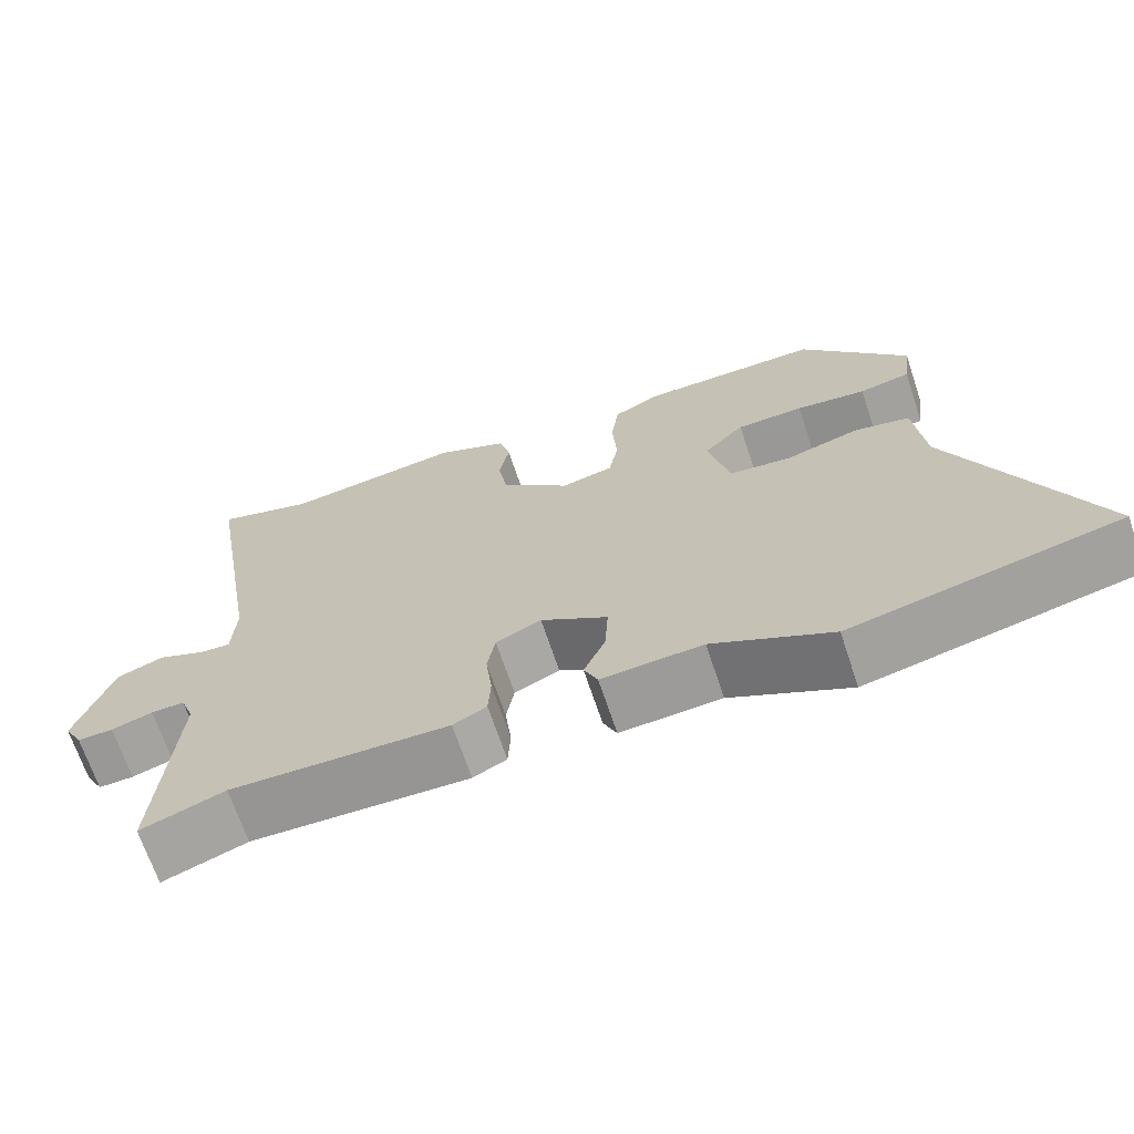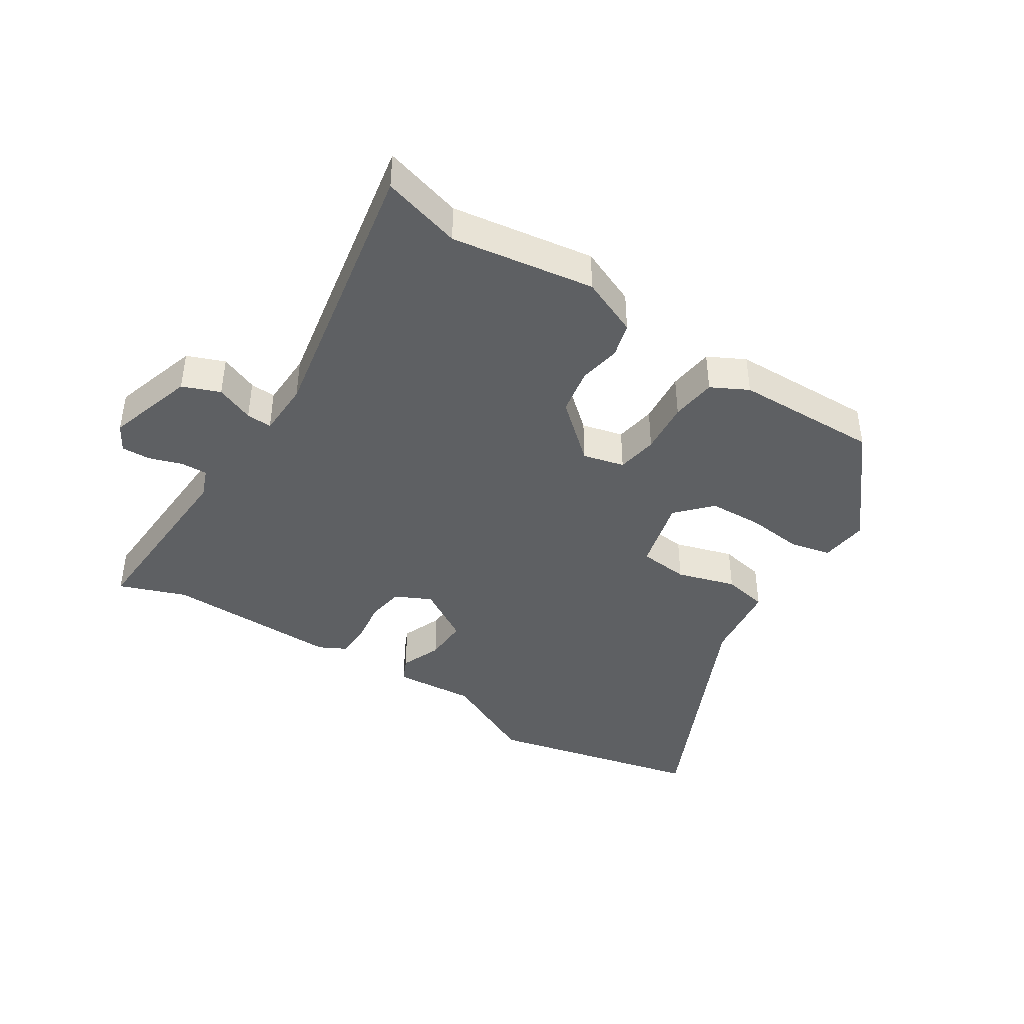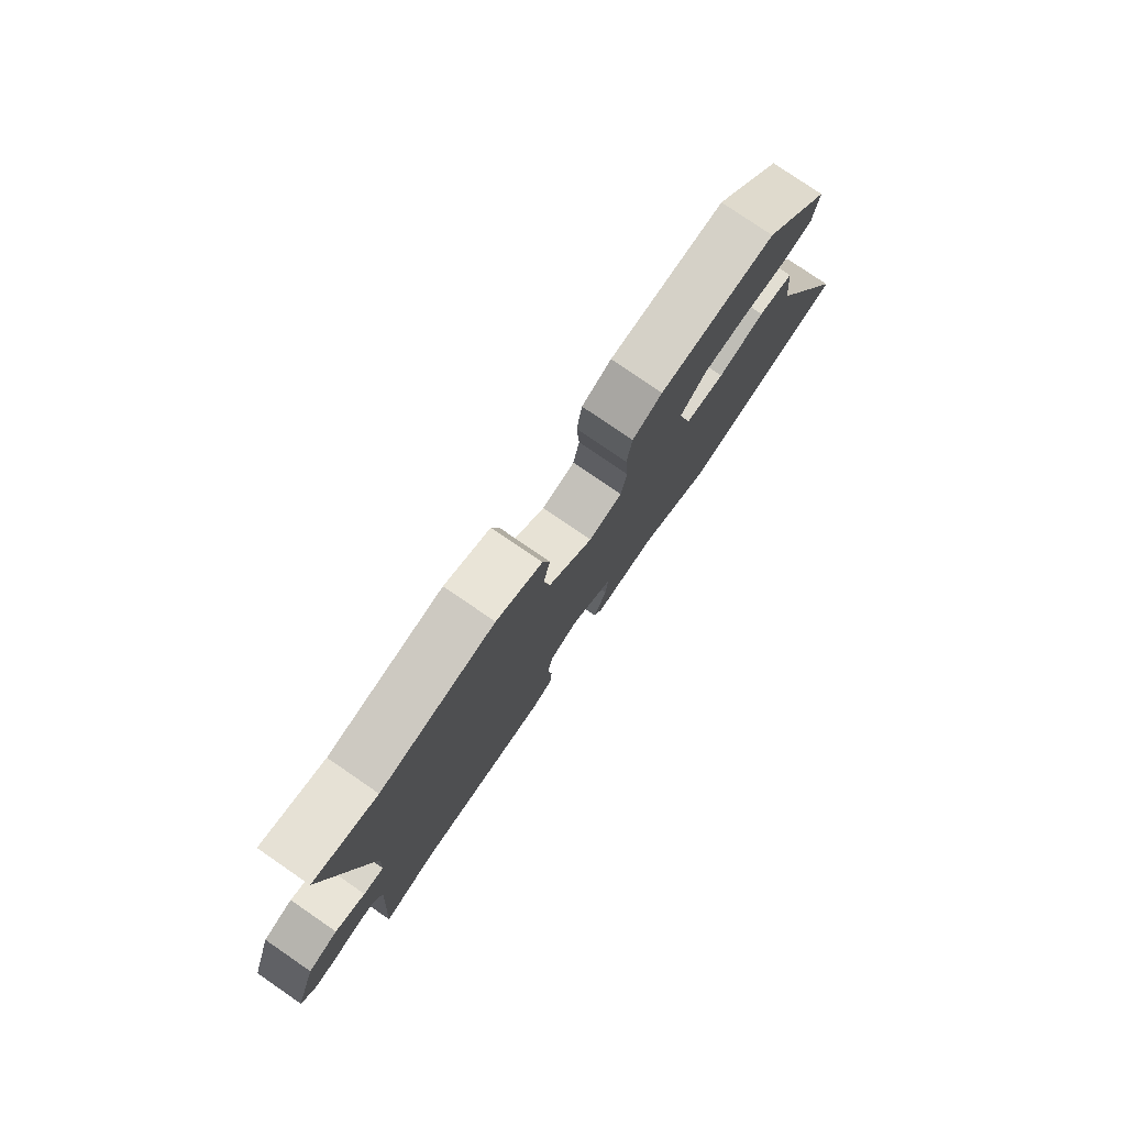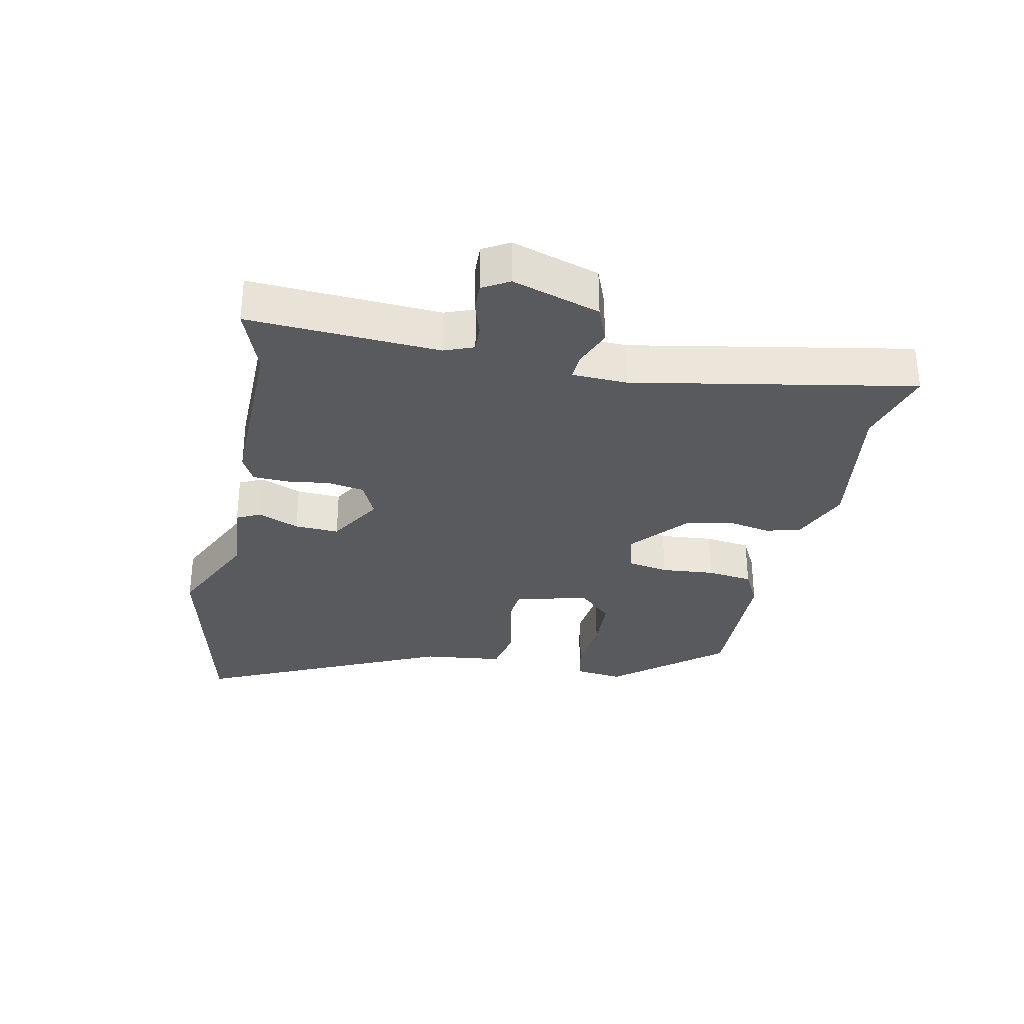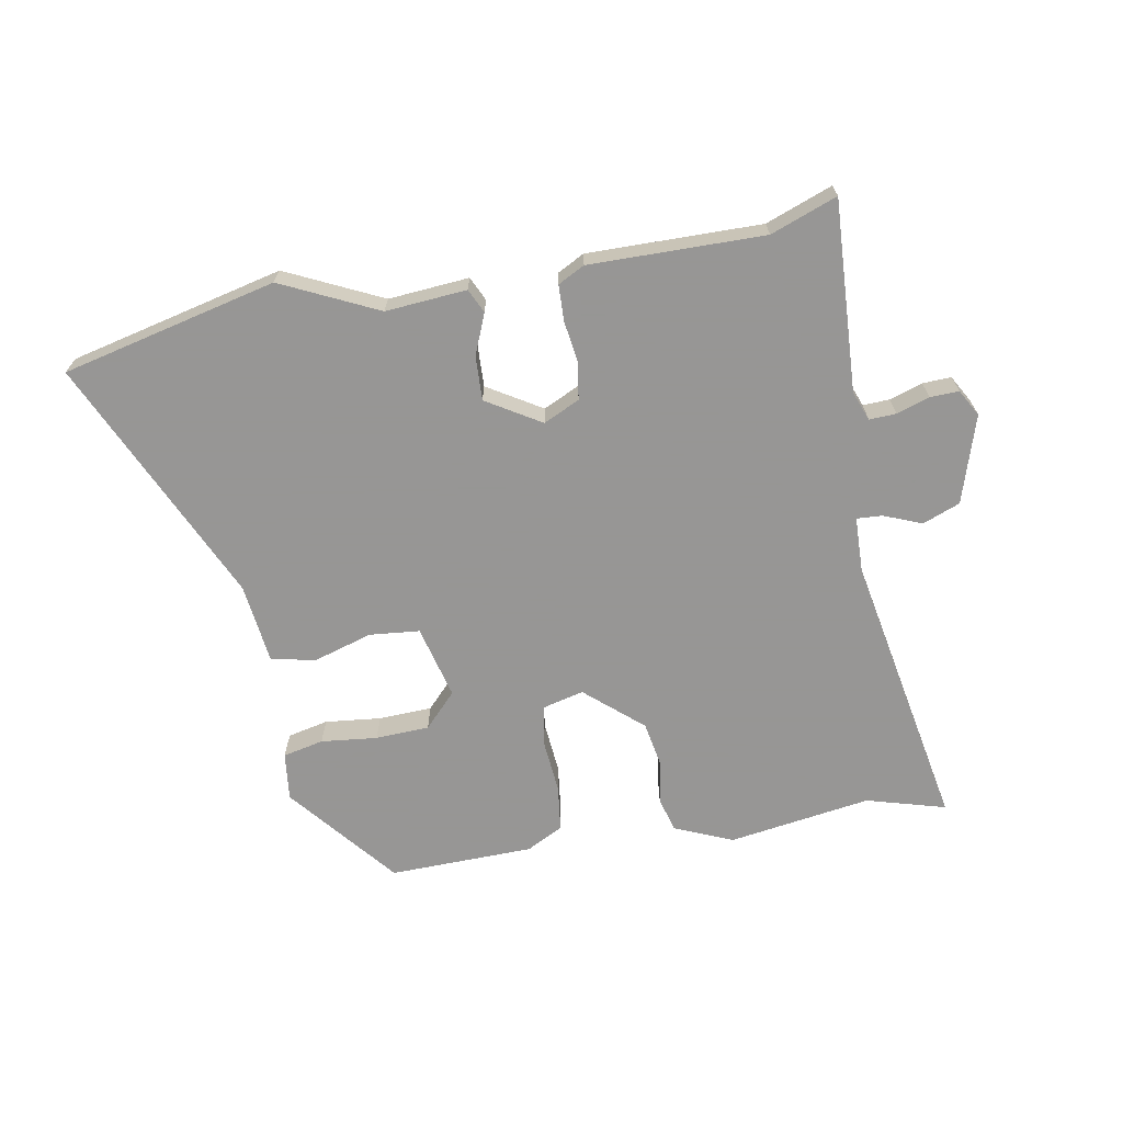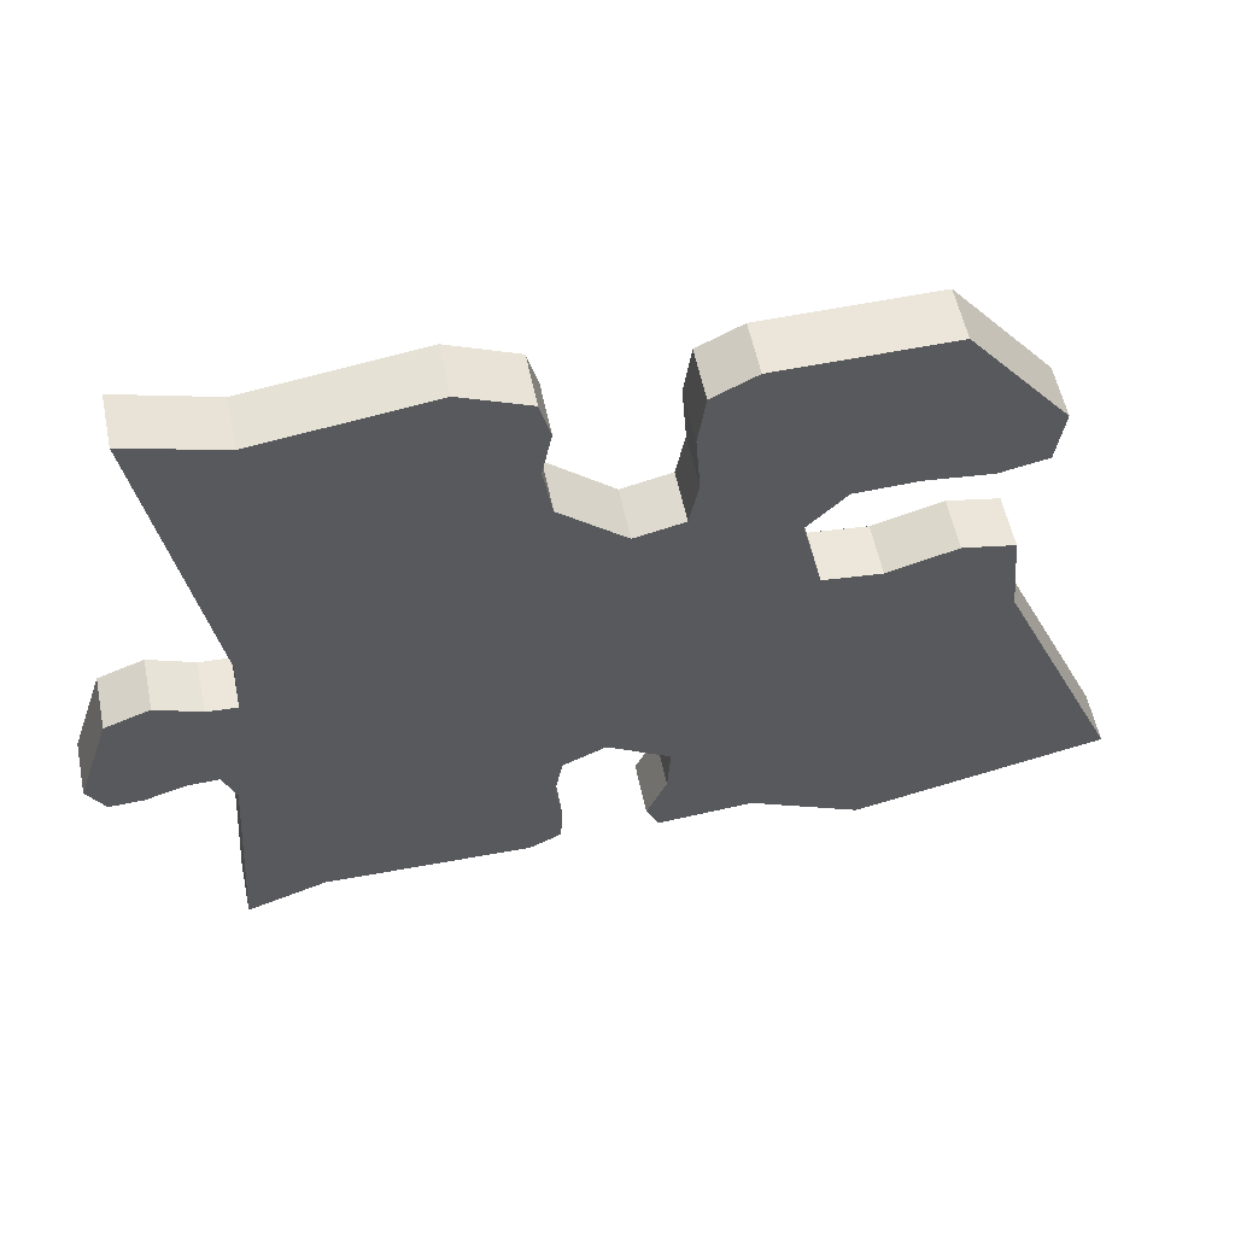
<metadata>
{"format":"obj","ext":"obj","renderer":"f3d","projection":"perspective","resolution":1024,"background":"white","views":[{"elev":-68.2,"azim":18.4,"up":"+Z"},{"elev":-42.1,"azim":-31.7,"up":"+Y"},{"elev":78.7,"azim":-55.6,"up":"+Z"},{"elev":-31.6,"azim":-100.8,"up":"+Y"},{"elev":-67.8,"azim":-168.8,"up":"+Y"},{"elev":56.8,"azim":-11.8,"up":"+Z"}]}
</metadata>
<code>
v -0.547 0.07 0.514
v -0.424 0.07 0.477
v -0.2 0.07 0.507
v -0.11 0.07 0.467
v -0.096 0.07 0.413
v -0.109 0.07 0.348
v -0.097 0.07 0.275
v -0.01 0.07 0.197
v 0.055 0.07 0.212
v 0.067 0.07 0.276
v 0.061 0.07 0.359
v 0.071 0.07 0.43
v 0.129 0.07 0.459
v 0.355 0.07 0.46
v 0.489 0.07 0.29
v 0.479 0.07 0.215
v 0.415 0.07 0.202
v 0.327 0.07 0.213
v 0.243 0.07 0.211
v 0.192 0.07 0.159
v 0.219 0.07 0.044
v 0.297 0.07 0.035
v 0.389 0.07 0.061
v 0.459 0.07 0.046
v 0.472 0.07 -0.08
v 0.643 0.07 -0.469
v 0.306 0.07 -0.542
v 0.157 0.07 -0.468
v 0.03 0.07 -0.476
v 0.013 0.07 -0.438
v 0.04 0.07 -0.375
v 0.044 0.07 -0.306
v -0.04 0.07 -0.253
v -0.097 0.07 -0.279
v -0.107 0.07 -0.336
v -0.099 0.07 -0.403
v -0.102 0.07 -0.458
v -0.144 0.07 -0.479
v -0.417 0.07 -0.471
v -0.522 0.07 -0.508
v -0.501 0.07 -0.21
v -0.518 0.07 -0.164
v -0.56 0.07 -0.165
v -0.612 0.07 -0.181
v -0.657 0.07 -0.182
v -0.68 0.07 -0.14
v -0.635 0.07 -0.004
v -0.576 0.07 0.018
v -0.517 0.07 -0.007
v -0.477 0.07 -0.01
v -0.473 0.07 0.076
v -0.547 0 0.514
v -0.424 0 0.477
v -0.2 0 0.507
v -0.11 0 0.467
v -0.096 0 0.413
v -0.109 0 0.348
v -0.097 0 0.275
v -0.01 0 0.197
v 0.055 0 0.212
v 0.067 0 0.276
v 0.061 0 0.359
v 0.071 0 0.43
v 0.129 0 0.459
v 0.355 0 0.46
v 0.489 0 0.29
v 0.479 0 0.215
v 0.415 0 0.202
v 0.327 0 0.213
v 0.243 0 0.211
v 0.192 0 0.159
v 0.219 0 0.044
v 0.297 0 0.035
v 0.389 0 0.061
v 0.459 0 0.046
v 0.472 0 -0.08
v 0.643 0 -0.469
v 0.306 0 -0.542
v 0.157 0 -0.468
v 0.03 0 -0.476
v 0.013 0 -0.438
v 0.04 0 -0.375
v 0.044 0 -0.306
v -0.04 0 -0.253
v -0.097 0 -0.279
v -0.107 0 -0.336
v -0.099 0 -0.403
v -0.102 0 -0.458
v -0.144 0 -0.479
v -0.417 0 -0.471
v -0.522 0 -0.508
v -0.501 0 -0.21
v -0.518 0 -0.164
v -0.56 0 -0.165
v -0.612 0 -0.181
v -0.657 0 -0.182
v -0.68 0 -0.14
v -0.635 0 -0.004
v -0.576 0 0.018
v -0.517 0 -0.007
v -0.477 0 -0.01
v -0.473 0 0.076
f 46 47 48 49
f 46 49 50
f 43 44 45 46
f 42 43 46 50
f 41 42 50
f 39 40 41 50
f 38 39 50 51
f 35 36 37 38
f 34 35 38 51
f 28 29 30 31
f 28 31 32
f 25 26 27 28
f 25 28 32
f 22 23 24 25
f 21 22 25 32
f 20 21 32 33
f 15 16 17 18
f 15 18 19
f 14 15 19
f 13 14 19 20
f 10 11 12 13
f 9 10 13 20
f 3 4 5 6
f 2 3 6 7
f 1 2 7 8
f 34 51 1 8
f 20 33 34
f 8 9 20 34
f 100 99 98 97
f 101 100 97
f 97 96 95 94
f 101 97 94 93
f 101 93 92
f 101 92 91 90
f 102 101 90 89
f 89 88 87 86
f 102 89 86 85
f 82 81 80 79
f 83 82 79
f 79 78 77 76
f 83 79 76
f 76 75 74 73
f 83 76 73 72
f 84 83 72 71
f 69 68 67 66
f 70 69 66
f 70 66 65
f 71 70 65 64
f 64 63 62 61
f 71 64 61 60
f 57 56 55 54
f 58 57 54 53
f 59 58 53 52
f 59 52 102 85
f 85 84 71
f 85 71 60 59
f 1 52 53 2
f 2 53 54 3
f 3 54 55 4
f 4 55 56 5
f 5 56 57 6
f 6 57 58 7
f 7 58 59 8
f 8 59 60 9
f 9 60 61 10
f 10 61 62 11
f 11 62 63 12
f 12 63 64 13
f 13 64 65 14
f 14 65 66 15
f 15 66 67 16
f 16 67 68 17
f 17 68 69 18
f 18 69 70 19
f 19 70 71 20
f 20 71 72 21
f 21 72 73 22
f 22 73 74 23
f 23 74 75 24
f 24 75 76 25
f 25 76 77 26
f 26 77 78 27
f 27 78 79 28
f 28 79 80 29
f 29 80 81 30
f 30 81 82 31
f 31 82 83 32
f 32 83 84 33
f 33 84 85 34
f 34 85 86 35
f 35 86 87 36
f 36 87 88 37
f 37 88 89 38
f 38 89 90 39
f 39 90 91 40
f 40 91 92 41
f 41 92 93 42
f 42 93 94 43
f 43 94 95 44
f 44 95 96 45
f 45 96 97 46
f 46 97 98 47
f 47 98 99 48
f 48 99 100 49
f 49 100 101 50
f 50 101 102 51
f 51 102 52 1

</code>
